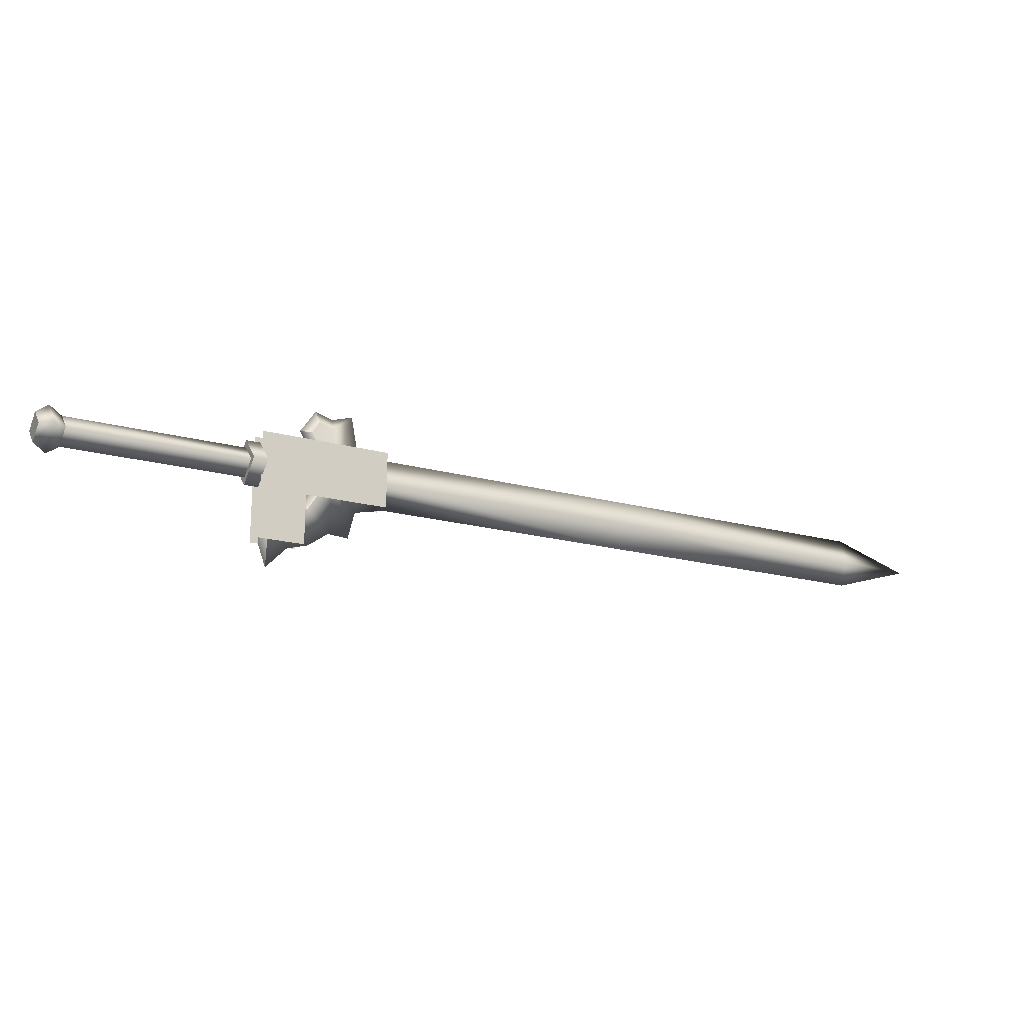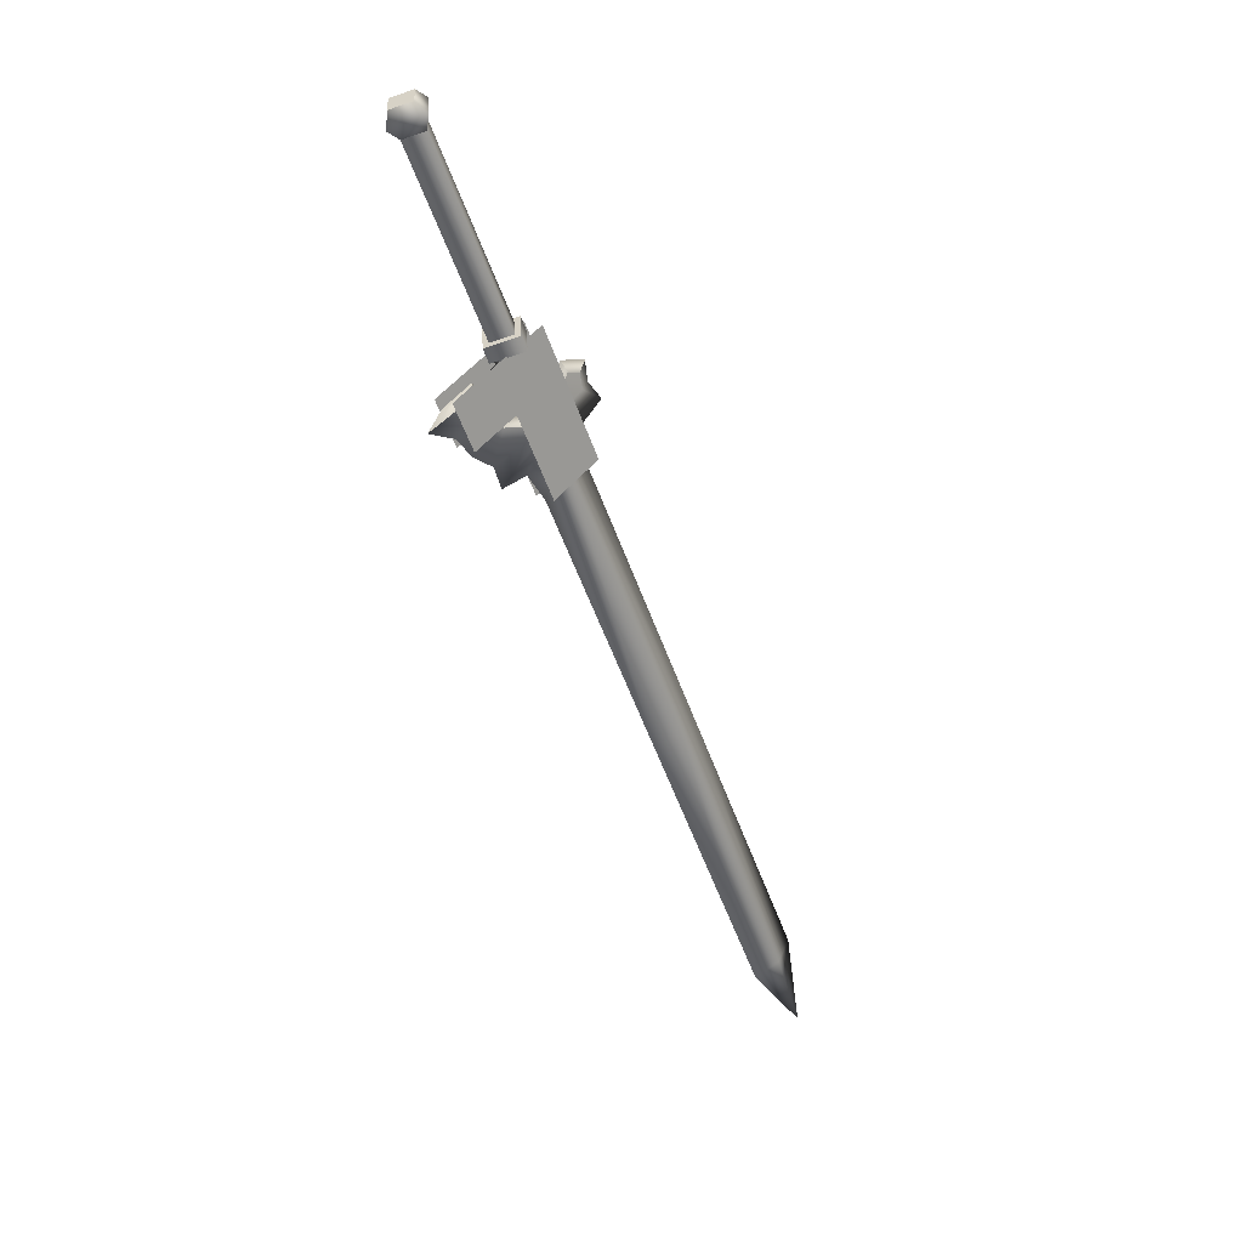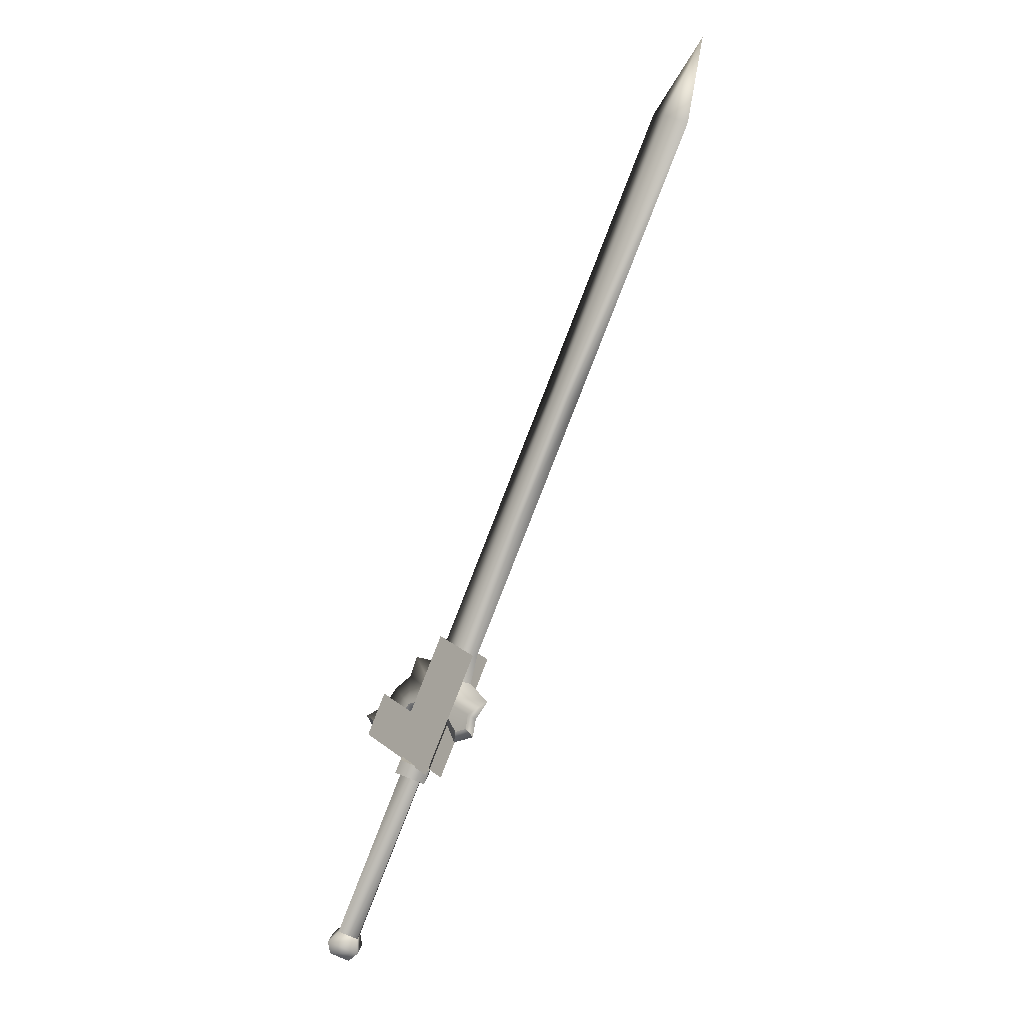
<metadata>
{"format":"obj","ext":"obj","renderer":"f3d","projection":"perspective","resolution":1024,"background":"white","views":[{"elev":-70.4,"azim":-43.9,"up":"+Z"},{"elev":-77.8,"azim":-94.2,"up":"+Z"},{"elev":70.3,"azim":-91.6,"up":"+Z"}]}
</metadata>
<code>
v  -0.3063 0.3062 0.2245
v  -0.2724 0.3161 0.215
v  -0.2895 0.3241 0.2069
v  -0.2722 0.3004 0.1993
v  -0.2364 0.3465 0.1694
v  -0.2114 0.3349 0.1813
v  -0.2474 0.3044 0.2269
v  -0.2075 0.26 0.2716
v  -0.2073 0.2444 0.2559
v  -0.2473 0.2888 0.2112
v  -0.3061 0.2906 0.2088
v  -0.2893 0.3084 0.1912
v  -0.5053 0.3844 0.0874
v  -0.5082 0.4221 0.0911
v  -0.5183 0.398 0.0888
v  -0.5288 0.4001 0.1127
v  -0.5218 0.3877 0.1251
v  -0.5186 0.4242 0.115
v  -0.5058 0.4257 0.1288
v  -0.4893 0.4223 0.091
v  -0.4823 0.41 0.1034
v  -0.4925 0.3859 0.1011
v  -0.3012 0.2965 0.1924
v  -0.5029 0.388 0.1251
v  -0.3117 0.2986 0.2164
v  -0.4928 0.4121 0.1274
v  -0.3015 0.3227 0.2187
v  -0.291 0.3206 0.1947
v  -0.2402 0.3515 0.1459
v  -0.2747 0.3147 0.1822
v  -0.1913 0.3286 0.1693
v  -0.2258 0.2918 0.2055
v  -0.3138 0.273 0.2233
v  -0.176 0.2086 0.2891
v  -0.226 0.3103 0.2241
v  -0.1762 0.2271 0.3077
v  -0.314 0.2915 0.2419
v  -0.2749 0.3332 0.2008
v  -0.1915 0.3471 0.1878
v  -0.2404 0.37 0.1645
v  -0.2907 0.3243 0.2305
v  -0.3211 0.2949 0.2199
v  -0.3058 0.3313 0.2234
v  -0.29 0.3281 0.1871
v  -0.275 0.3211 0.1943
v  -0.2903 0.2847 0.1908
v  -0.3061 0.2879 0.2271
v  -0.3053 0.2917 0.1837
v  -0.1369 0.2503 0.248
v  -0.1371 0.2688 0.2665
v  -0.153 0.2327 0.2687
v  0.1184 0.0859 0.4332
v  0.1364 0.0974 0.4068
v  0.1542 0.124 0.3956
v  -0.1352 0.2593 0.2575
v  0.1362 0.1125 0.422
v  -0.1532 0.2478 0.2839
v  -0.171 0.2212 0.2951
v  -0.1917 0.2508 0.2503
v  -0.1619 0.2789 0.2377
v  -0.1918 0.2659 0.2654
v  -0.2137 0.2761 0.255
v  -0.2028 0.3471 0.1692
v  -0.2447 0.3323 0.176
v  -0.2128 0.3032 0.2023
v  -0.1843 0.3318 0.1847
v  -0.2129 0.3138 0.2129
v  -0.173 0.3113 0.2053
v  -0.1501 0.3021 0.2146
v  -0.2136 0.261 0.2398
v  0.4629 -0.0203 0.5429
v  0.4449 -0.0318 0.5693
v  0.4271 -0.0584 0.5805
v  0.5344 -0.0811 0.6044
v  0.4451 -0.0469 0.5542
v  -0.2069 0.2309 0.285
v  -0.2363 0.2102 0.3053
v  -0.2472 0.2357 0.2855
v  -0.2651 0.252 0.2694
v  -0.2644 0.2382 0.2815
v  -0.2543 0.2254 0.29
v  -0.2471 0.23 0.2798
v  -0.2651 0.2459 0.2633
v  -0.2227 0.2728 0.2431
v  -0.223 0.306 0.21
v  -0.2448 0.3398 0.1836
v  -0.2643 0.2338 0.2771
v  -0.2764 0.2296 0.2856
v  -0.2099 0.3732 0.1431
v  -0.2334 0.3613 0.1547
v  -0.2574 0.3357 0.1799
v  -0.2769 0.254 0.2612
o w00_013_00
g w00_013_00
f 3 2 1
f 2 3 4
f 4 5 2
f 5 4 6
f 6 2 5
f 2 6 7
f 7 1 2
f 1 7 8
f 8 9 1
f 9 8 10
f 10 11 9
f 11 10 4
f 4 12 11
f 12 4 3
f 15 14 13
f 13 16 15
f 16 13 17
f 17 18 16
f 18 17 19
f 19 14 18
f 14 19 20
f 20 13 14
f 13 20 21
f 21 22 13
f 22 21 23
f 23 24 22
f 24 23 25
f 25 26 24
f 26 25 27
f 27 21 26
f 21 27 28
f 28 23 21
f 26 20 19
f 19 24 26
f 24 19 17
f 17 22 24
f 22 17 13
f 31 30 29
f 30 31 32
f 32 33 30
f 33 32 34
f 37 36 35
f 35 38 37
f 38 35 39
f 39 40 38
f 43 42 41
f 41 44 43
f 44 41 45
f 45 46 44
f 47 41 42
f 42 46 47
f 46 42 48
f 48 44 46
f 6 4 10
f 10 7 6
f 7 10 8
f 15 16 18
f 18 14 15
f 47 46 45
f 45 41 47
f 44 48 42
f 42 43 44
f 26 21 20
f 32 49 34
f 35 36 50
f 11 1 9
f 53 52 51
f 51 54 53
f 54 51 55
f 55 56 54
f 56 55 57
f 57 52 56
f 52 57 58
f 58 51 52
f 51 58 59
f 59 55 51
f 55 59 60
f 60 61 55
f 61 60 62
f 65 64 63
f 63 66 65
f 66 63 67
f 67 68 66
f 68 67 62
f 62 69 68
f 69 62 60
f 60 70 69
f 70 60 59
f 71 54 56
f 56 72 71
f 72 56 73
f 73 74 72
f 74 73 75
f 75 71 74
f 71 75 53
f 53 54 71
f 70 59 76
f 76 77 70
f 77 76 62
f 62 78 77
f 78 62 79
f 79 80 78
f 78 80 81
f 81 77 78
f 77 81 82
f 82 70 77
f 70 82 83
f 76 59 58
f 58 61 76
f 61 58 57
f 57 55 61
f 65 70 84
f 84 85 65
f 85 84 67
f 67 86 85
f 87 82 81
f 81 88 87
f 88 81 80
f 86 67 63
f 63 89 86
f 89 63 64
f 89 64 90
f 90 86 89
f 86 90 91
f 64 65 85
f 85 91 64
f 91 85 86
f 92 79 84
f 84 83 92
f 83 84 70
f 88 80 92
f 92 87 88
f 87 92 83
f 65 66 68
f 68 70 65
f 70 68 69
f 73 56 52
f 52 75 73
f 75 52 53
f 83 82 87
f 90 64 91
f 79 62 84
f 80 79 92
f 61 62 76
f 84 62 67
f 71 72 74

</code>
